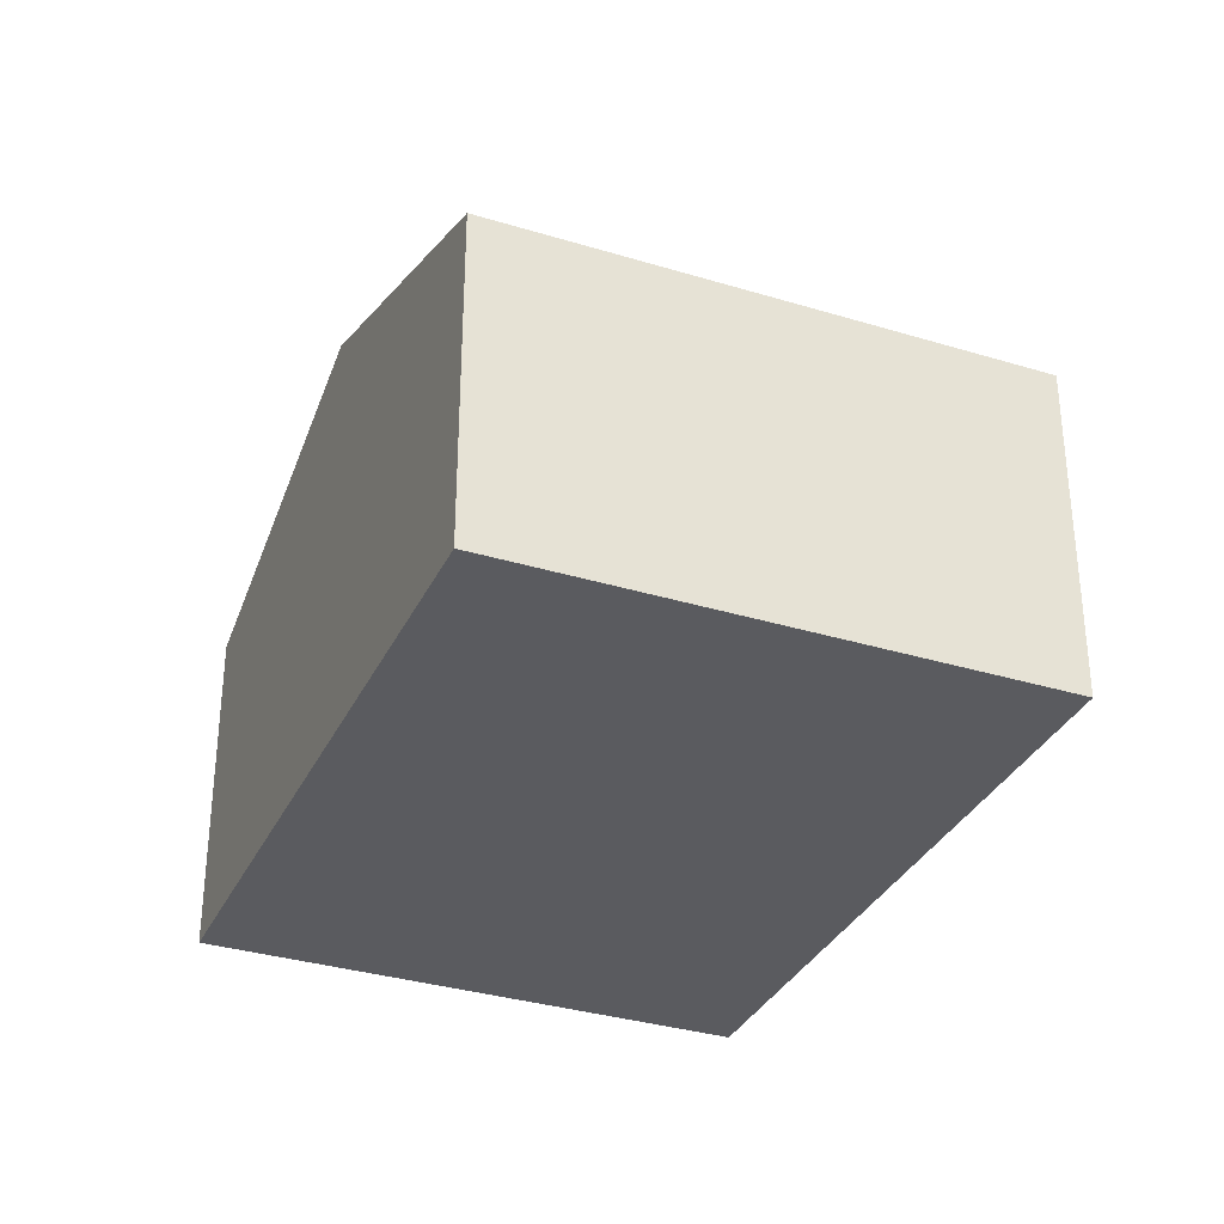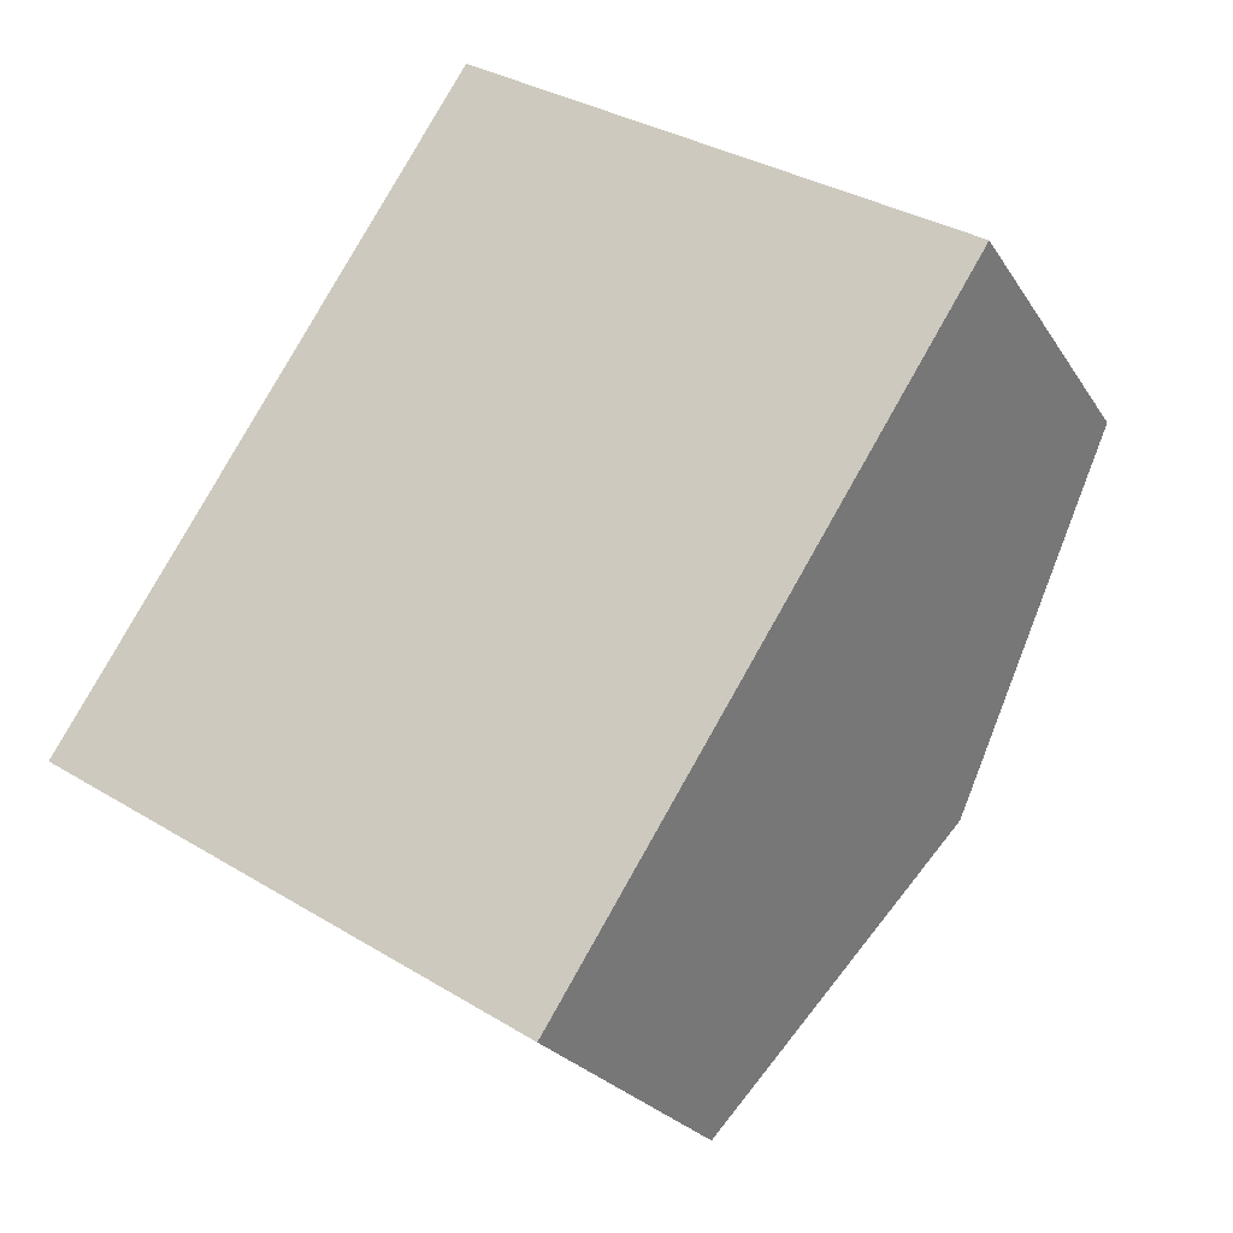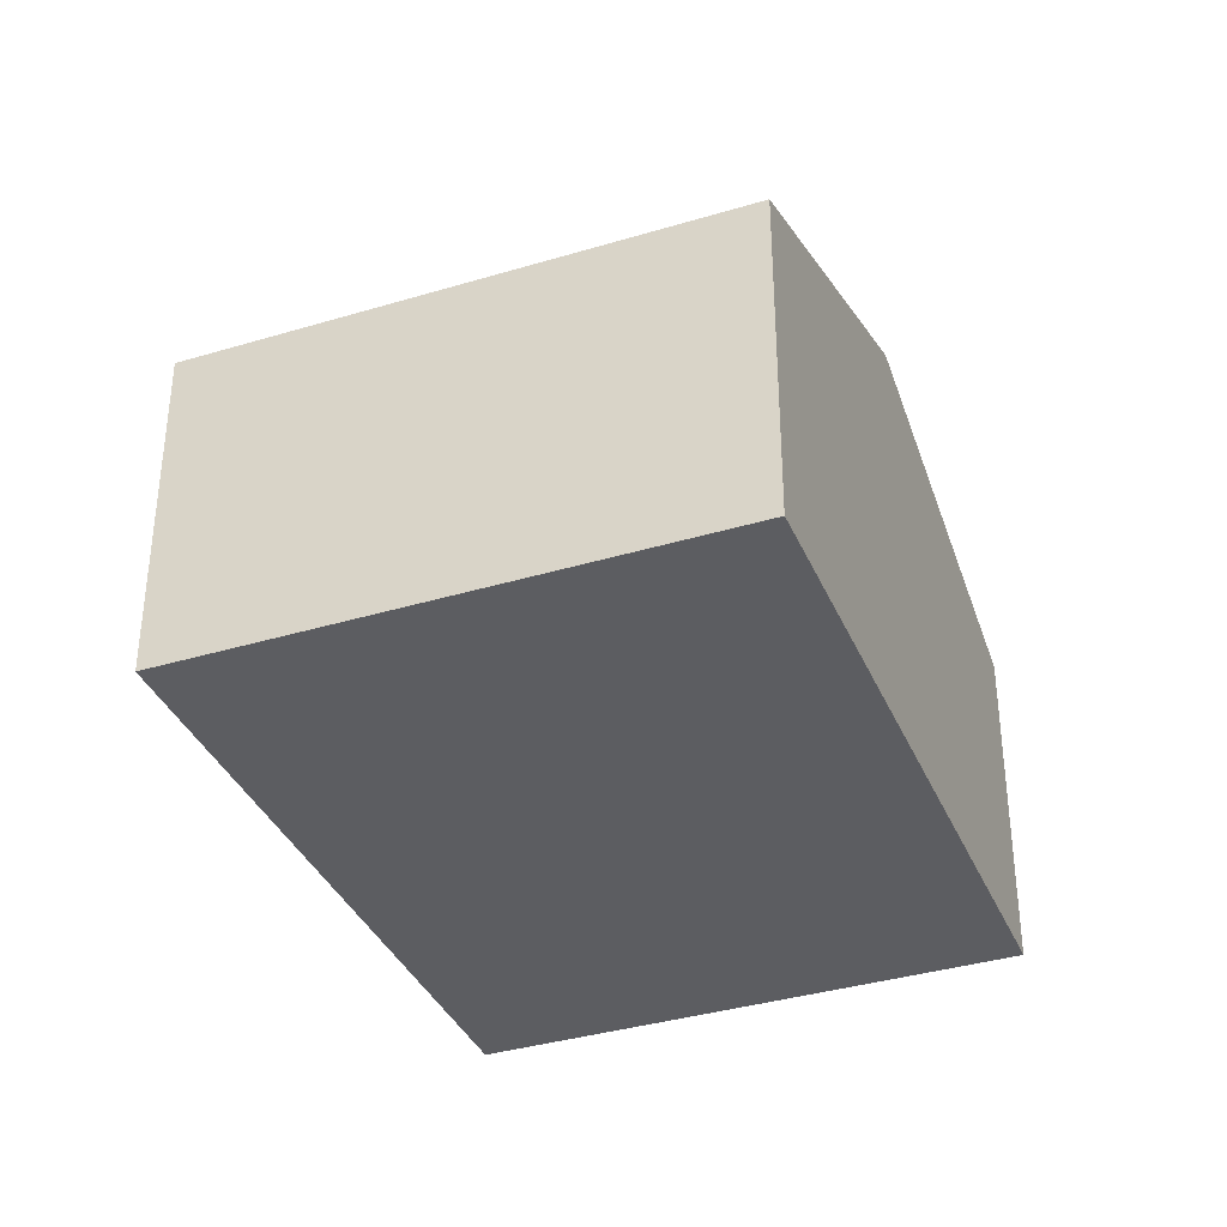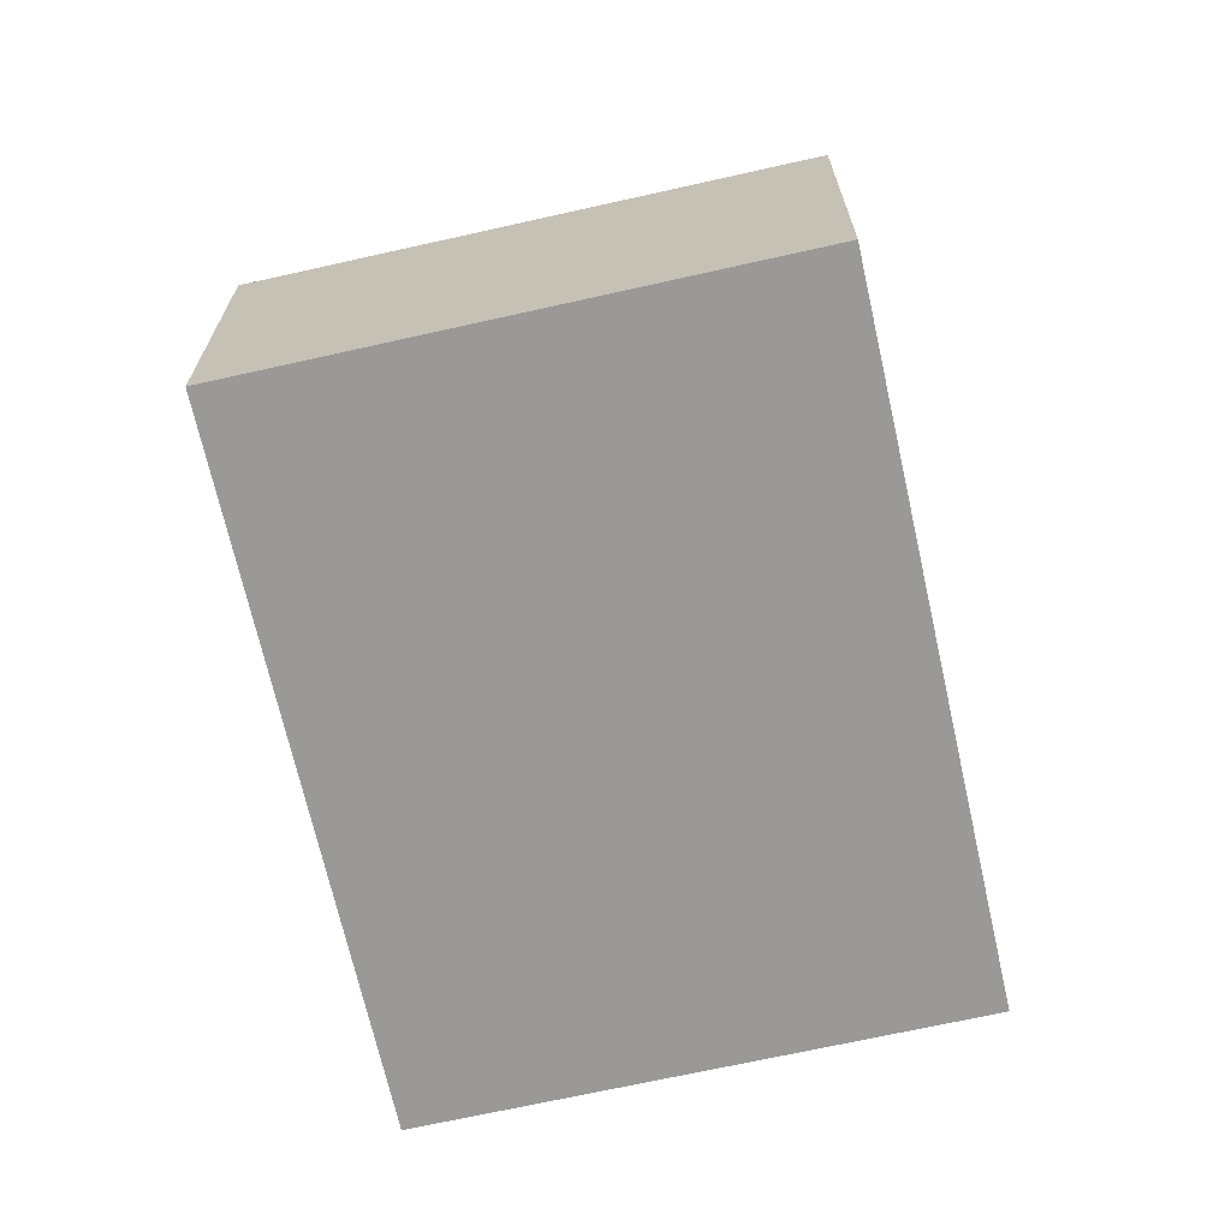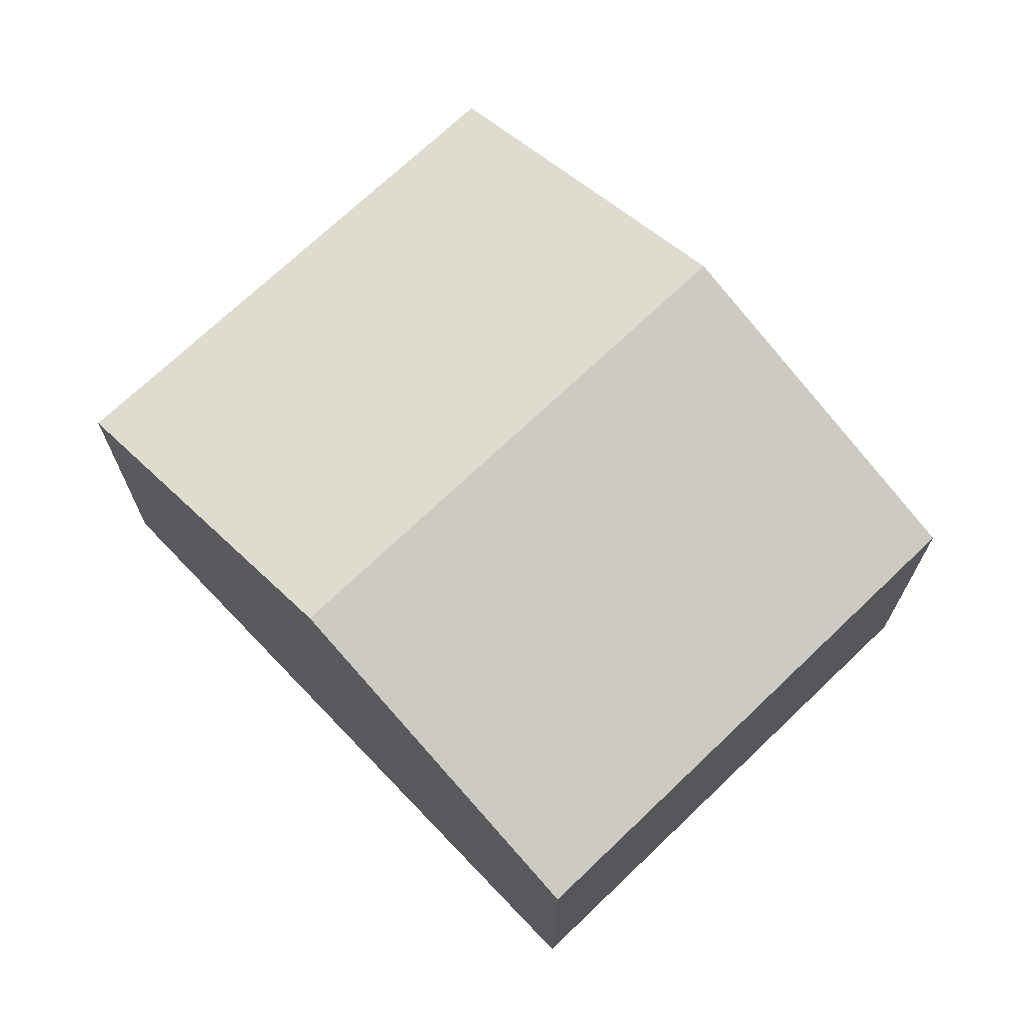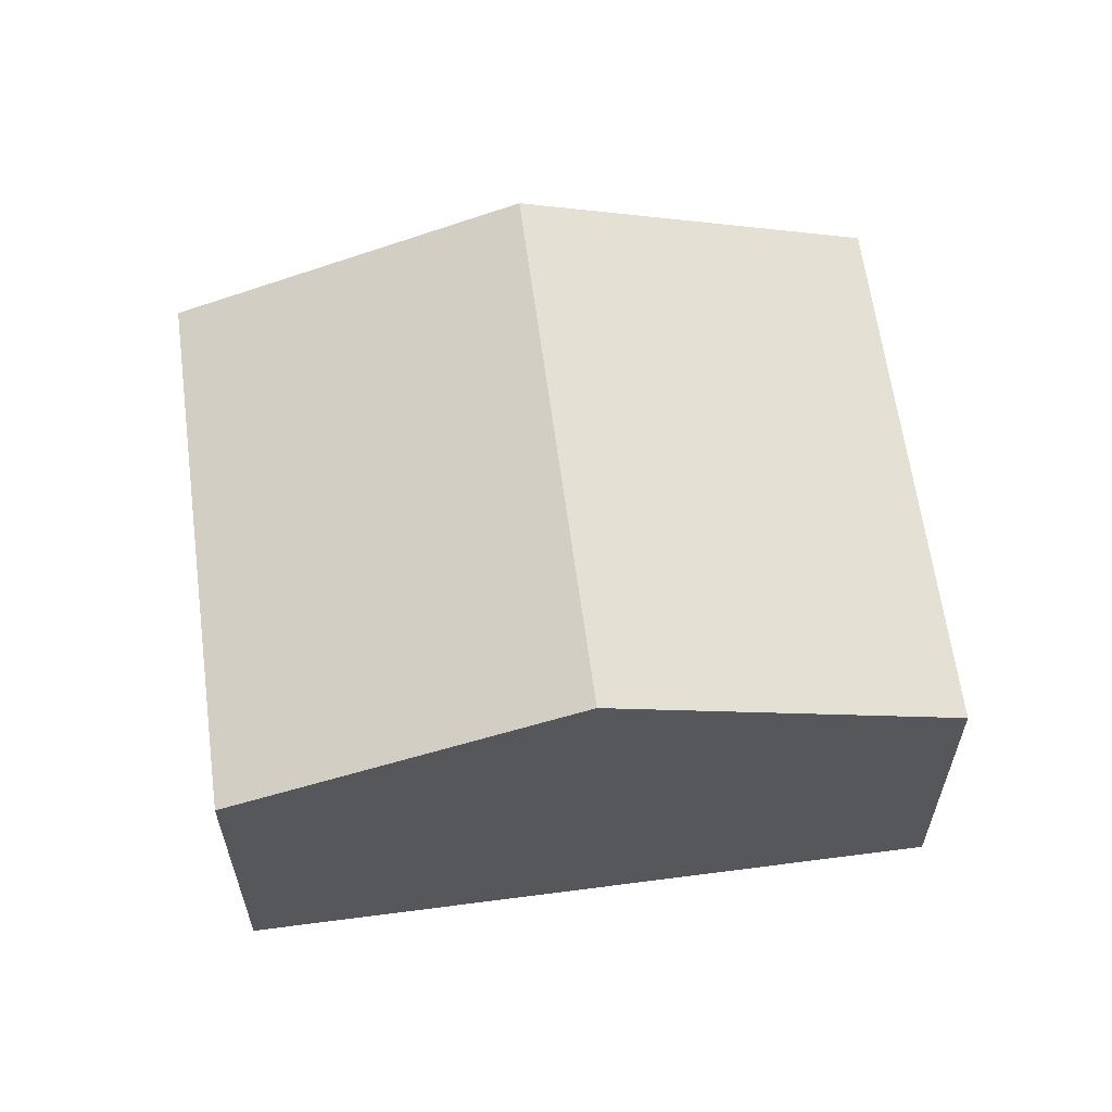
<metadata>
{"format":"obj","ext":"obj","renderer":"f3d","projection":"perspective","resolution":1024,"background":"white","views":[{"elev":-33.5,"azim":10.1,"up":"+Y"},{"elev":-24.0,"azim":24.6,"up":"+Z"},{"elev":-36.7,"azim":-125.9,"up":"+Y"},{"elev":-69.1,"azim":45.4,"up":"+Y"},{"elev":70.8,"azim":169.0,"up":"+Y"},{"elev":62.2,"azim":115.2,"up":"+Y"}]}
</metadata>
<code>
v  14.25 9.978 -0.016
v  8.331 7.238 12.95
v  18.42 7.238 6.457
v  4.165 9.978 6.473
v  0 7.238 4.432e-16
v  10.09 7.238 -6.49
v  0 0 0
v  4.165 -3.964e-16 6.473
v  8.331 -7.928e-16 12.95
v  18.42 -3.954e-16 6.457
v  14.25 9.797e-19 -0.016
v  10.09 3.974e-16 -6.49
g defaultobject
f 1 2 3
f 2 1 4
f 5 1 6
f 1 5 4
f 7 4 5
f 4 7 2
f 2 7 8
f 2 8 9
f 9 3 2
f 3 9 10
f 10 1 3
f 1 10 6
f 6 10 11
f 6 11 12
f 12 5 6
f 5 12 7
f 8 10 9
f 10 8 7
f 10 7 11
f 11 7 12

</code>
